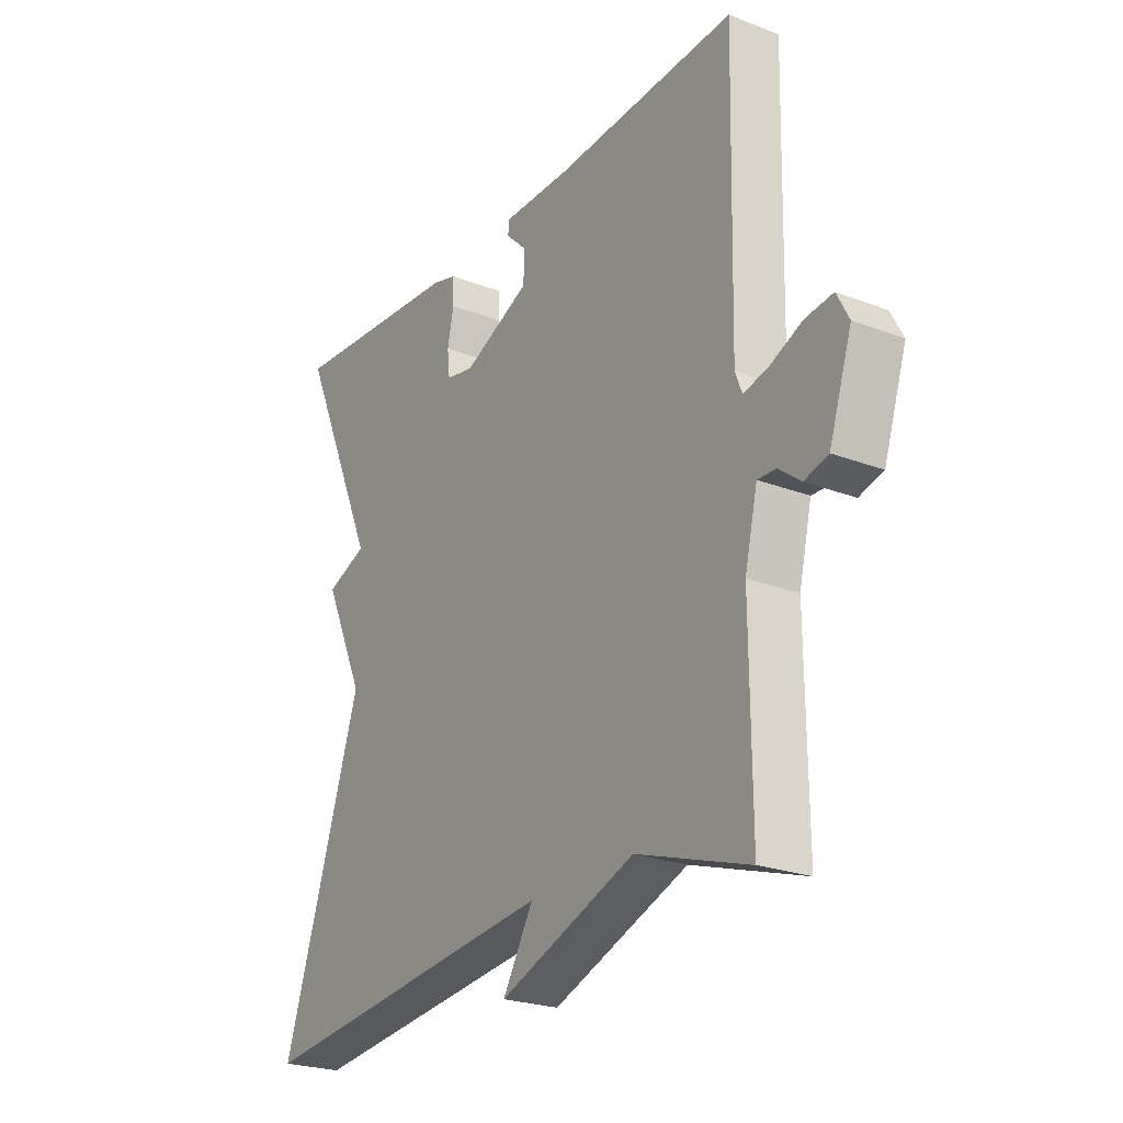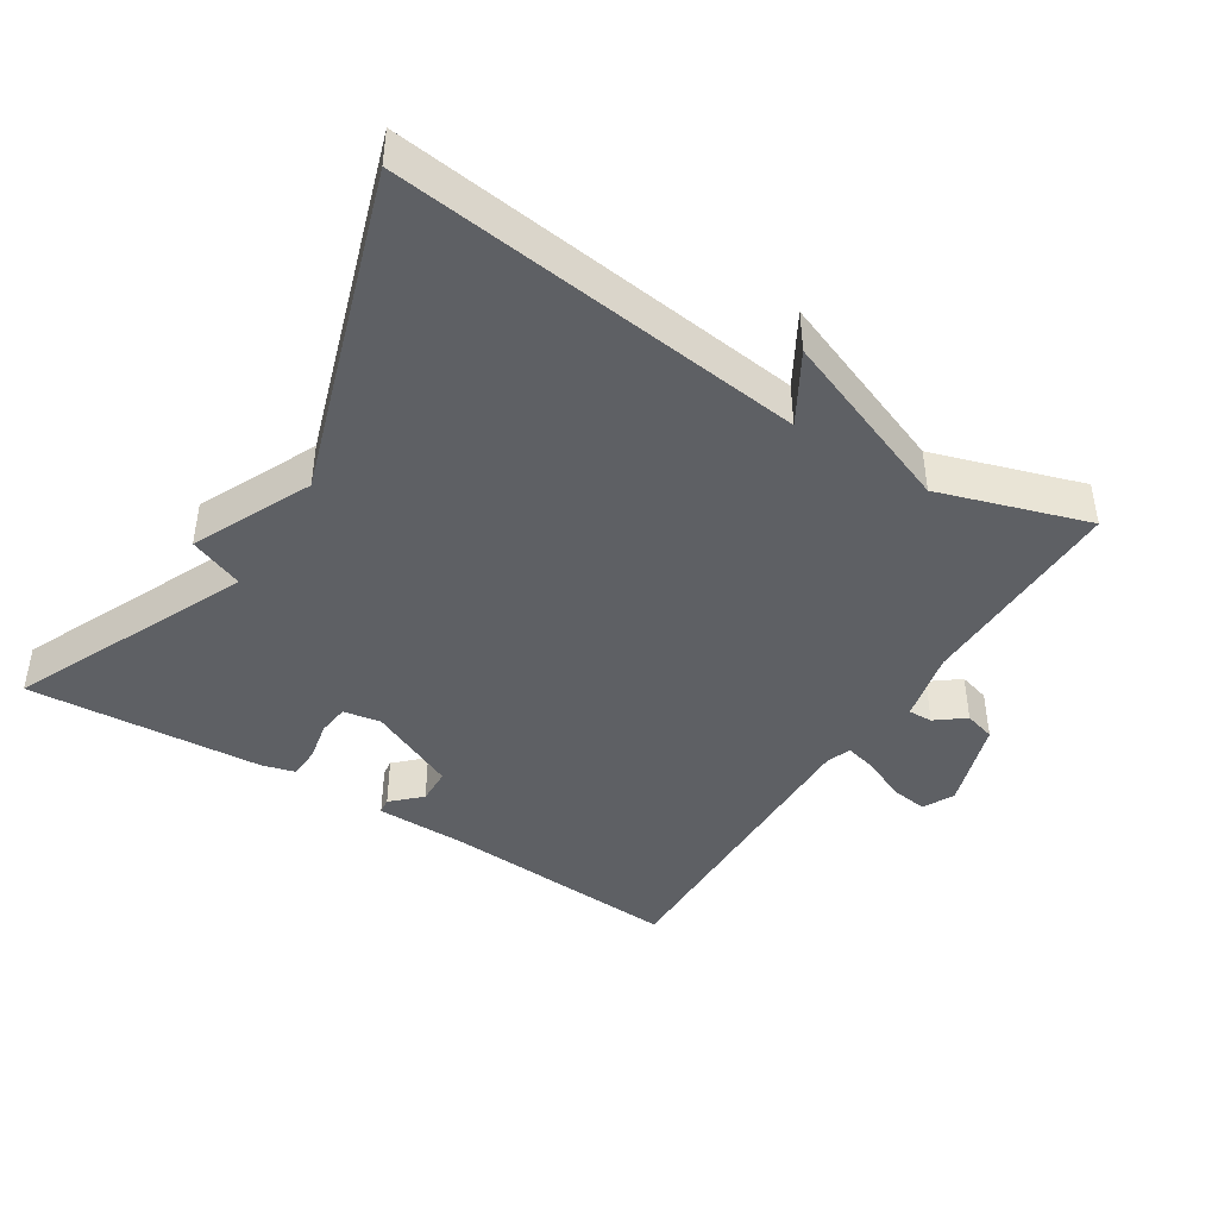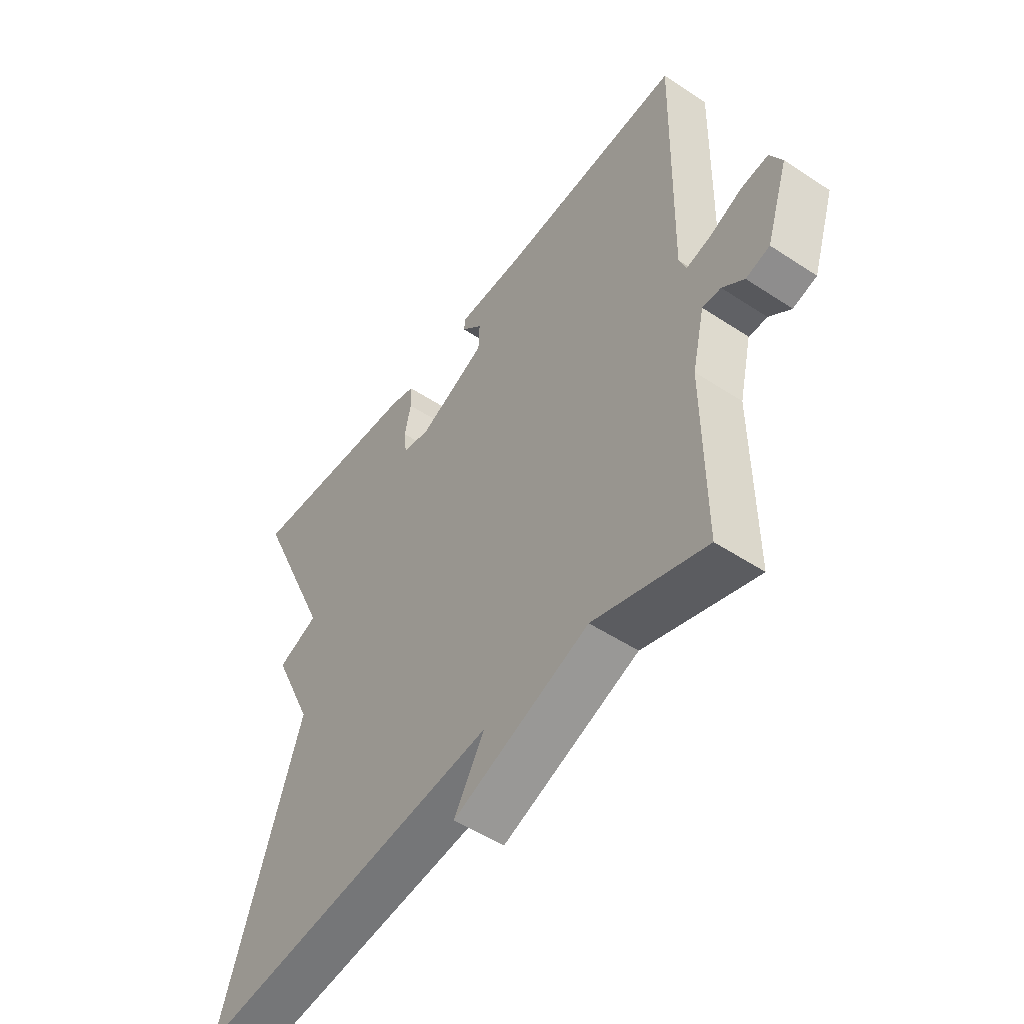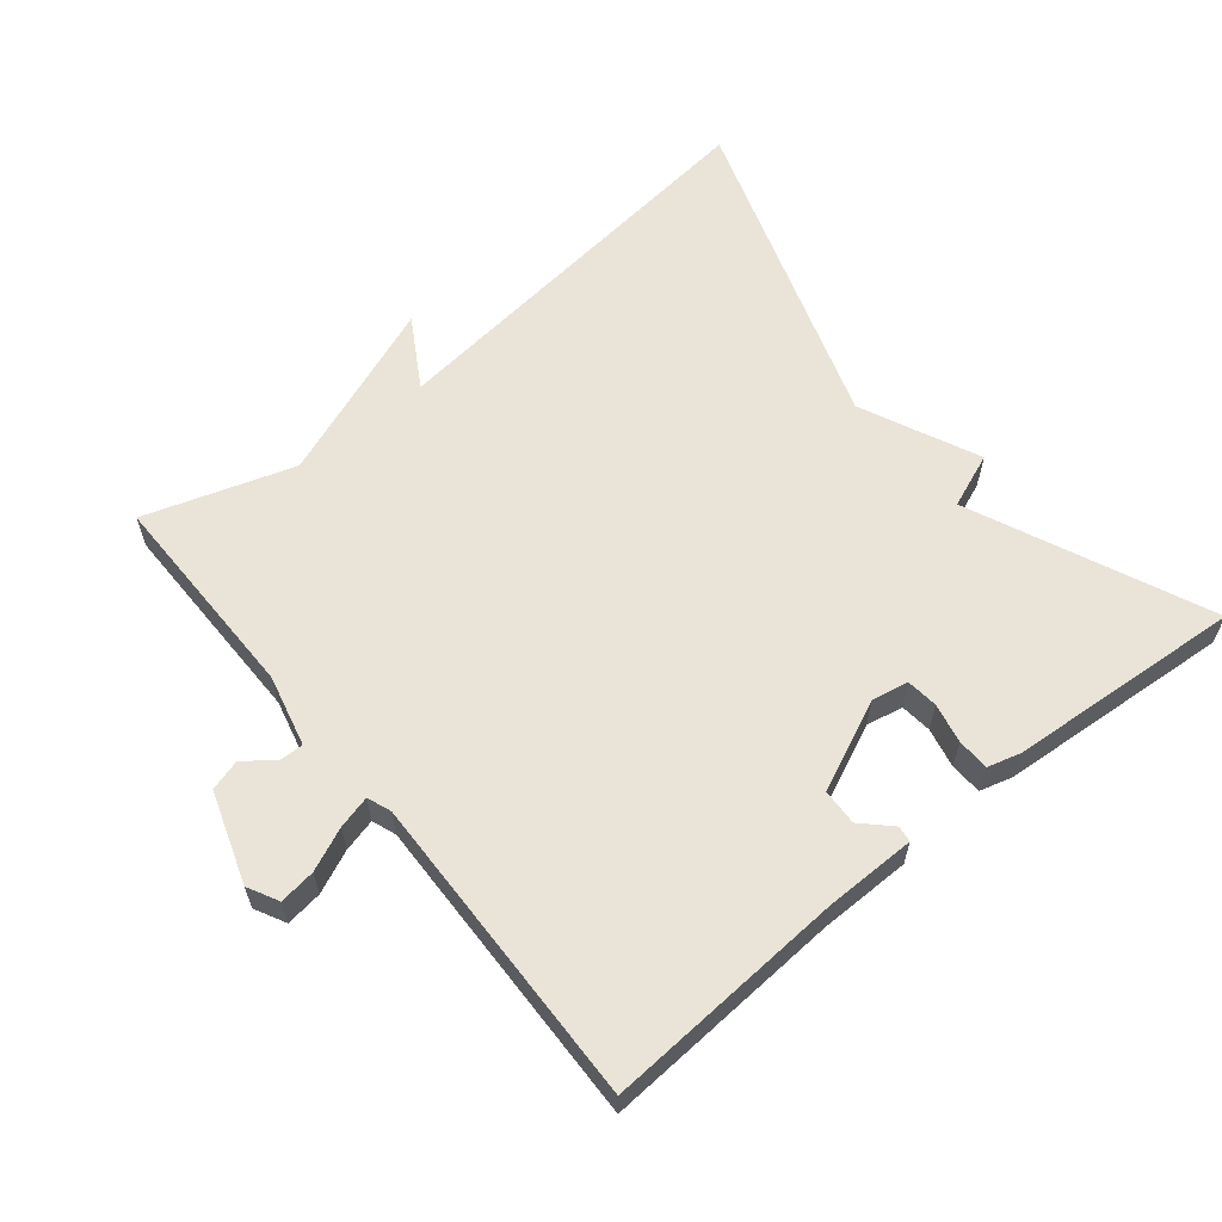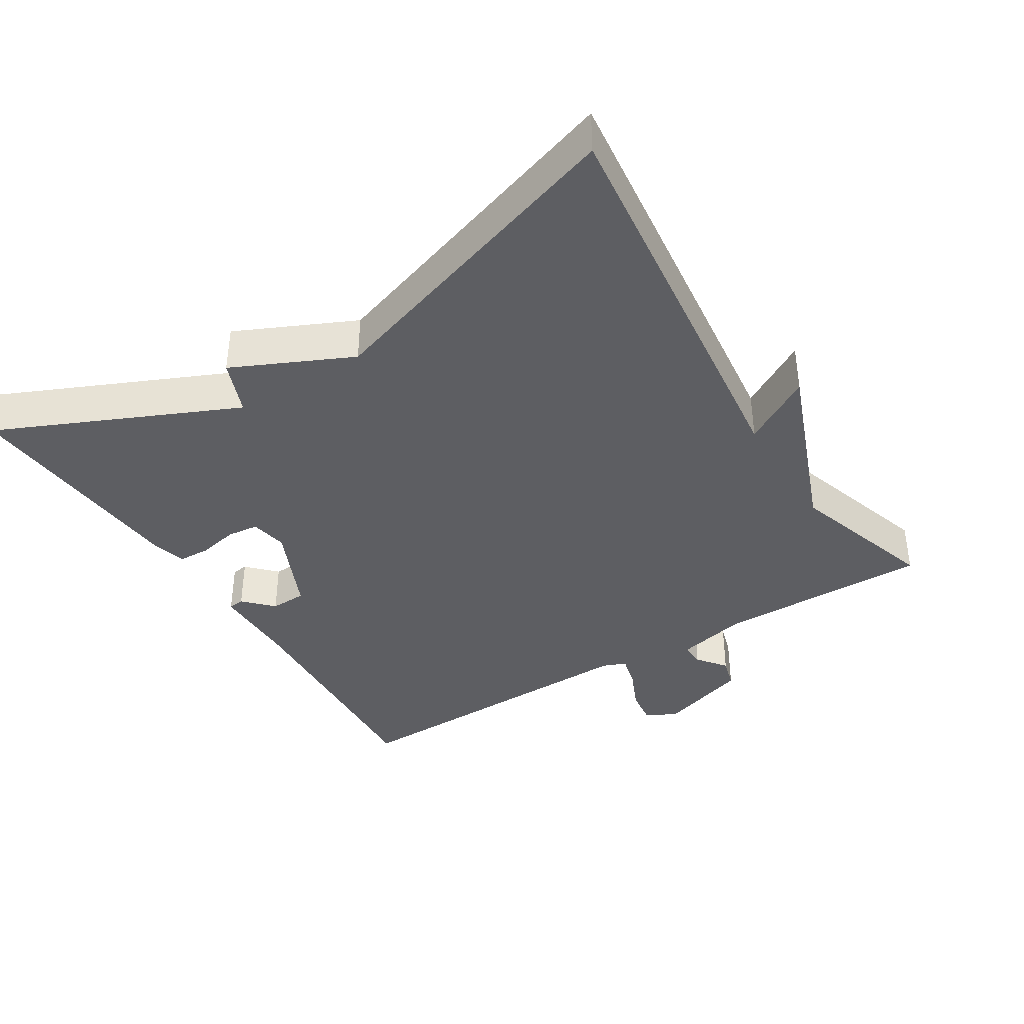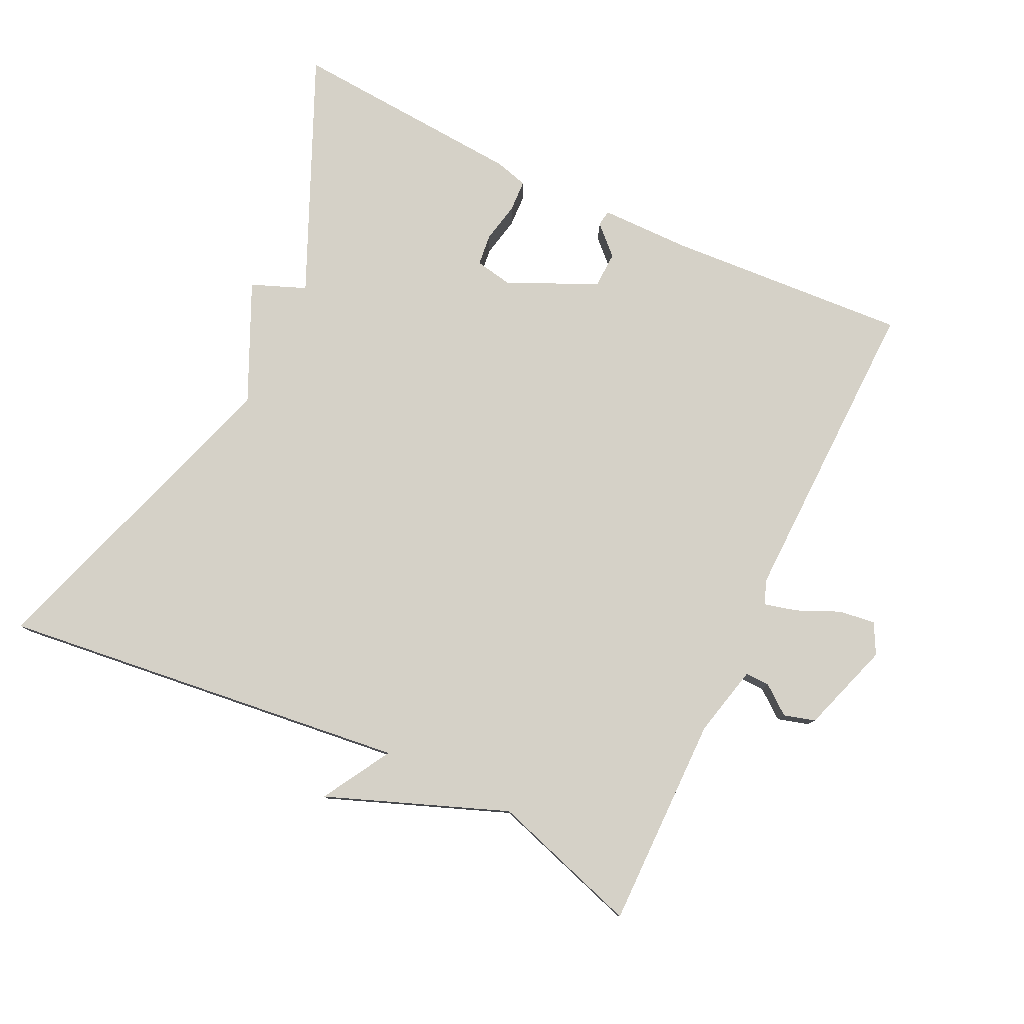
<metadata>
{"format":"obj","ext":"obj","renderer":"f3d","projection":"perspective","resolution":1024,"background":"white","views":[{"elev":-24.0,"azim":-122.5,"up":"+Z"},{"elev":-43.1,"azim":147.6,"up":"+Y"},{"elev":-51.1,"azim":-125.7,"up":"+Z"},{"elev":60.8,"azim":-39.0,"up":"+Y"},{"elev":-38.6,"azim":121.8,"up":"+Y"},{"elev":79.3,"azim":-154.5,"up":"+Y"}]}
</metadata>
<code>
v -0.5 0.07 -0.5
v -0.498 0.07 -0.195
v -0.522 0.07 -0.093
v -0.557 0.07 -0.094
v -0.598 0.07 -0.126
v -0.643 0.07 -0.113
v -0.686 0.07 0.017
v -0.663 0.07 0.061
v -0.611 0.07 0.054
v -0.55 0.07 0.027
v -0.503 0.07 0.015
v -0.49 0.07 0.049
v -0.5 0.07 0.5
v -0.154 0.07 0.478
v -0.025 0.07 0.477
v -0.022 0.07 0.454
v -0.062 0.07 0.415
v -0.06 0.07 0.363
v 0.068 0.07 0.305
v 0.121 0.07 0.315
v 0.126 0.07 0.36
v 0.114 0.07 0.417
v 0.116 0.07 0.463
v 0.163 0.07 0.476
v 0.5 0.07 0.5
v 0.349 0.07 0.161
v 0.427 0.07 0.13
v 0.349 0.07 -0.039
v 0.5 0.07 -0.5
v -0.087 0.07 -0.432
v -0.029 0.07 -0.531
v -0.287 0.07 -0.432
v -0.5 0 -0.5
v -0.498 0 -0.195
v -0.522 0 -0.093
v -0.557 0 -0.094
v -0.598 0 -0.126
v -0.643 0 -0.113
v -0.686 0 0.017
v -0.663 0 0.061
v -0.611 0 0.054
v -0.55 0 0.027
v -0.503 0 0.015
v -0.49 0 0.049
v -0.5 0 0.5
v -0.154 0 0.478
v -0.025 0 0.477
v -0.022 0 0.454
v -0.062 0 0.415
v -0.06 0 0.363
v 0.068 0 0.305
v 0.121 0 0.315
v 0.126 0 0.36
v 0.114 0 0.417
v 0.116 0 0.463
v 0.163 0 0.476
v 0.5 0 0.5
v 0.349 0 0.161
v 0.427 0 0.13
v 0.349 0 -0.039
v 0.5 0 -0.5
v -0.087 0 -0.432
v -0.029 0 -0.531
v -0.287 0 -0.432
f 30 31 32
f 28 29 30
f 28 30 32
f 27 28 32
f 26 27 32
f 24 25 26
f 23 24 26
f 22 23 26
f 21 22 26
f 20 21 26
f 32 1 2
f 26 32 2
f 20 26 2
f 19 20 2
f 14 15 16 17
f 14 17 18
f 13 14 18
f 12 13 18
f 19 2 3
f 18 19 3
f 12 18 3
f 11 12 3
f 8 9 10
f 7 8 10
f 6 7 10
f 5 6 10
f 4 5 10
f 3 4 10 11
f 64 63 62
f 62 61 60
f 64 62 60
f 64 60 59
f 64 59 58
f 58 57 56
f 58 56 55
f 58 55 54
f 58 54 53
f 58 53 52
f 34 33 64
f 34 64 58
f 34 58 52
f 34 52 51
f 49 48 47 46
f 50 49 46
f 50 46 45
f 50 45 44
f 35 34 51
f 35 51 50
f 35 50 44
f 35 44 43
f 42 41 40
f 42 40 39
f 42 39 38
f 42 38 37
f 42 37 36
f 43 42 36 35
f 1 33 34 2
f 2 34 35 3
f 3 35 36 4
f 4 36 37 5
f 5 37 38 6
f 6 38 39 7
f 7 39 40 8
f 8 40 41 9
f 9 41 42 10
f 10 42 43 11
f 11 43 44 12
f 12 44 45 13
f 13 45 46 14
f 14 46 47 15
f 15 47 48 16
f 16 48 49 17
f 17 49 50 18
f 18 50 51 19
f 19 51 52 20
f 20 52 53 21
f 21 53 54 22
f 22 54 55 23
f 23 55 56 24
f 24 56 57 25
f 25 57 58 26
f 26 58 59 27
f 27 59 60 28
f 28 60 61 29
f 29 61 62 30
f 30 62 63 31
f 31 63 64 32
f 32 64 33 1

</code>
